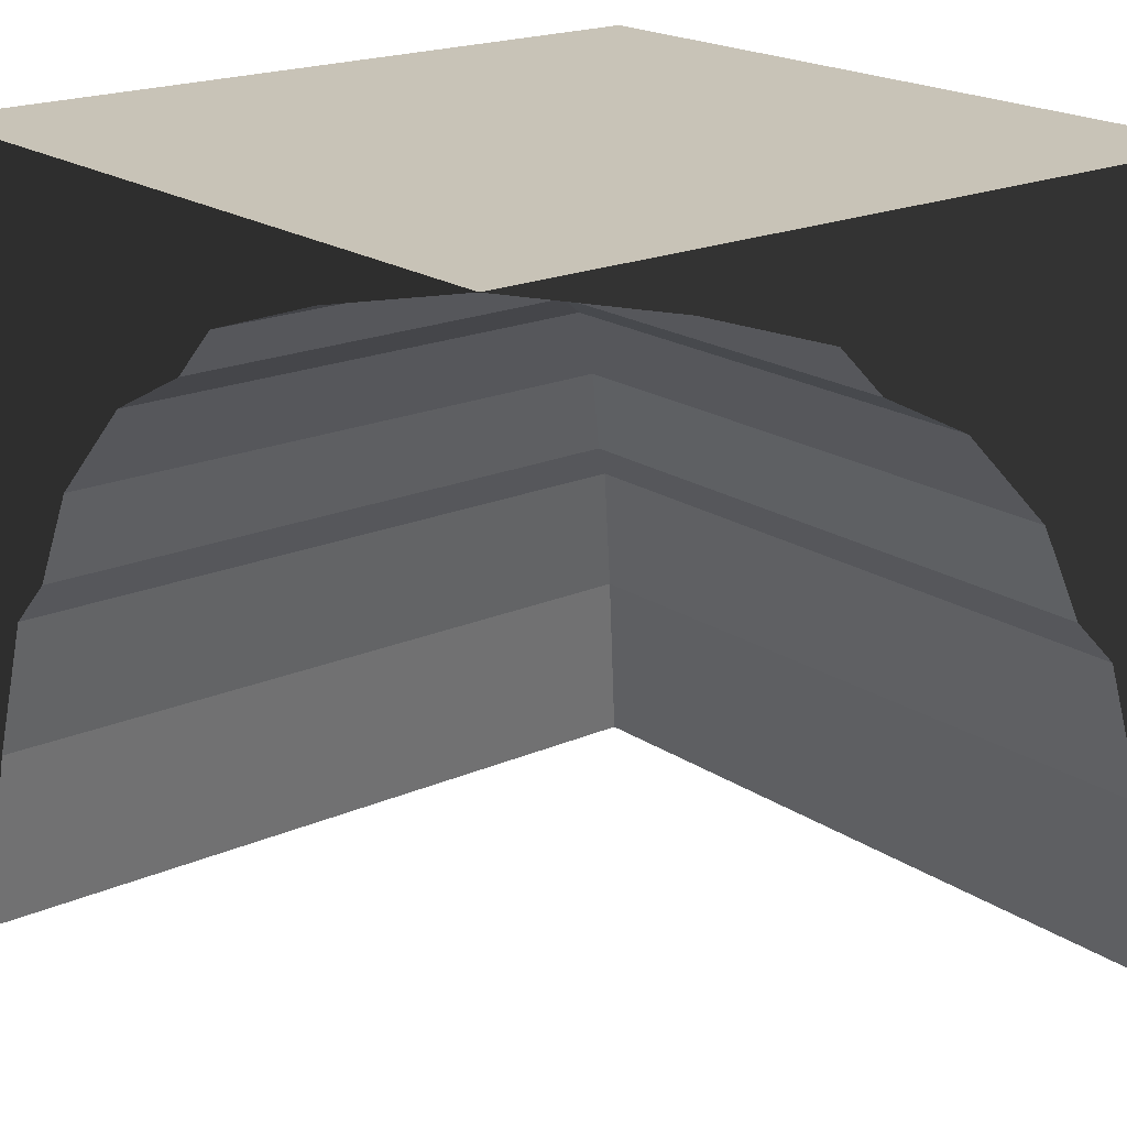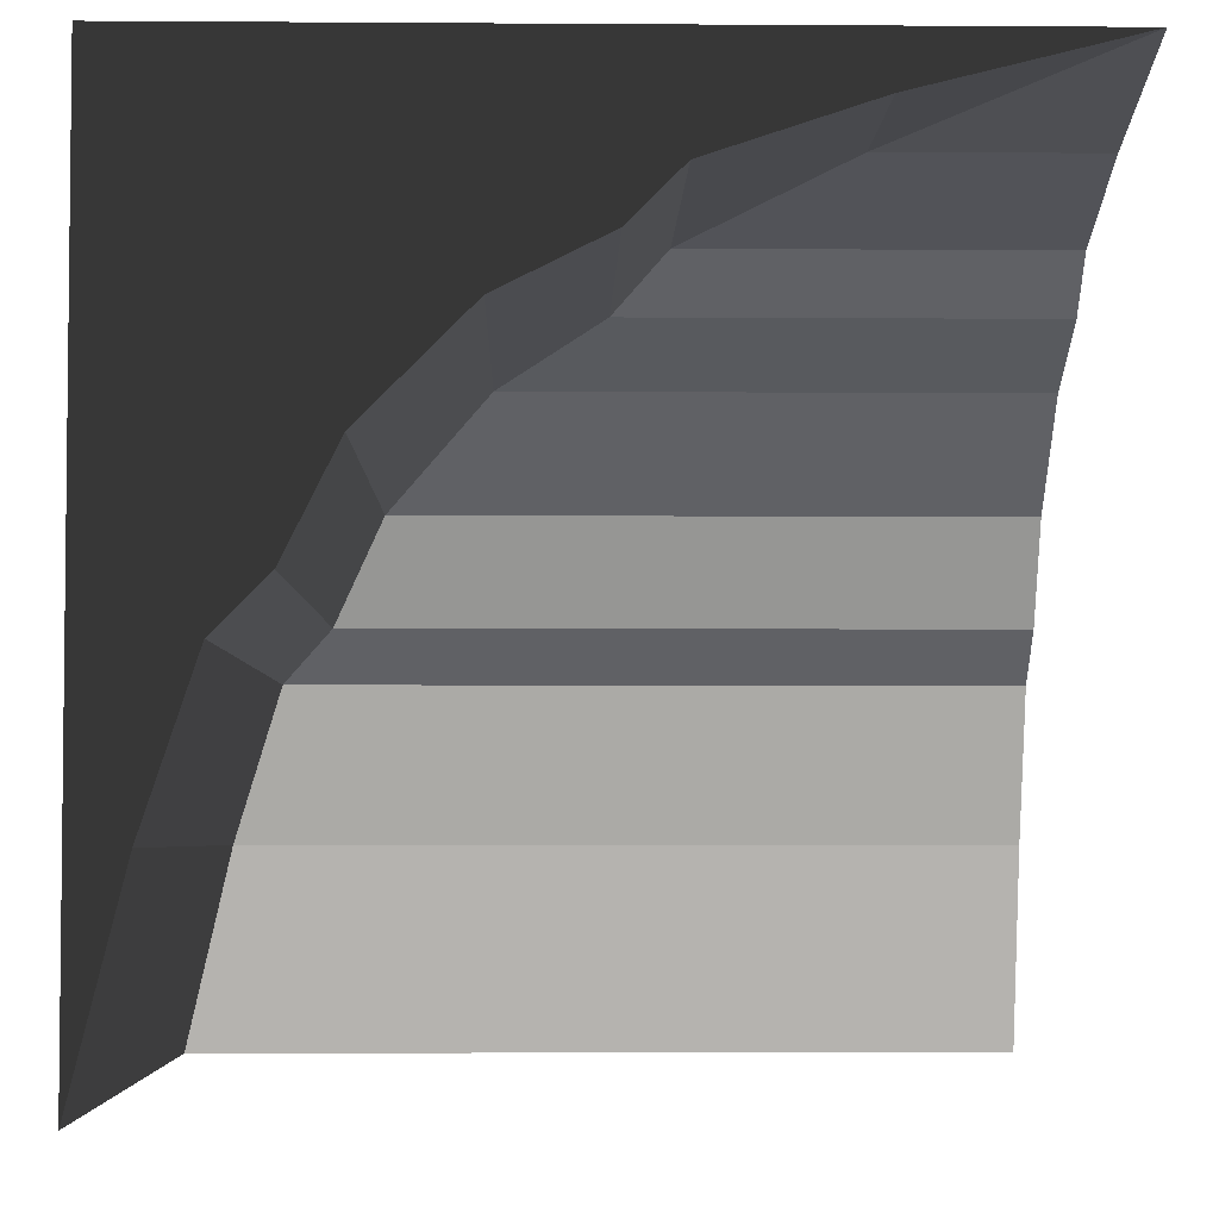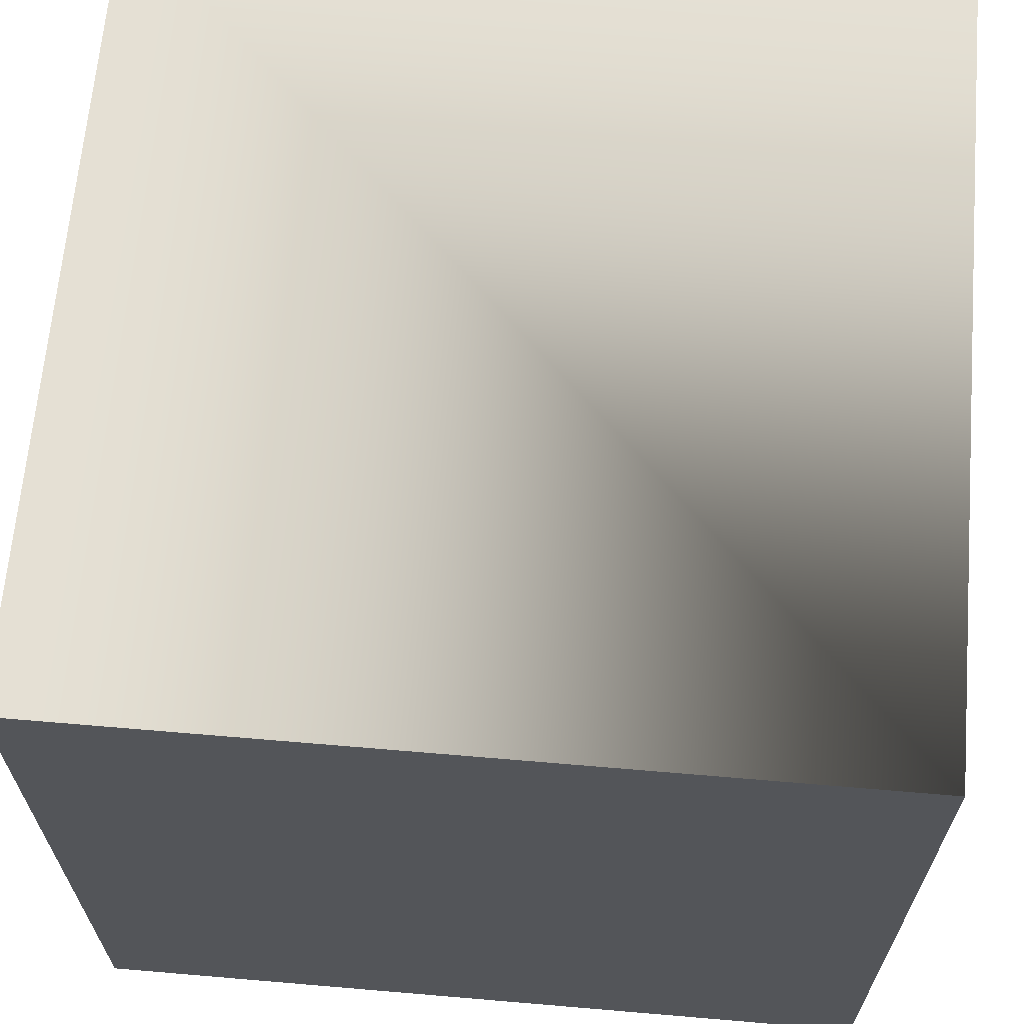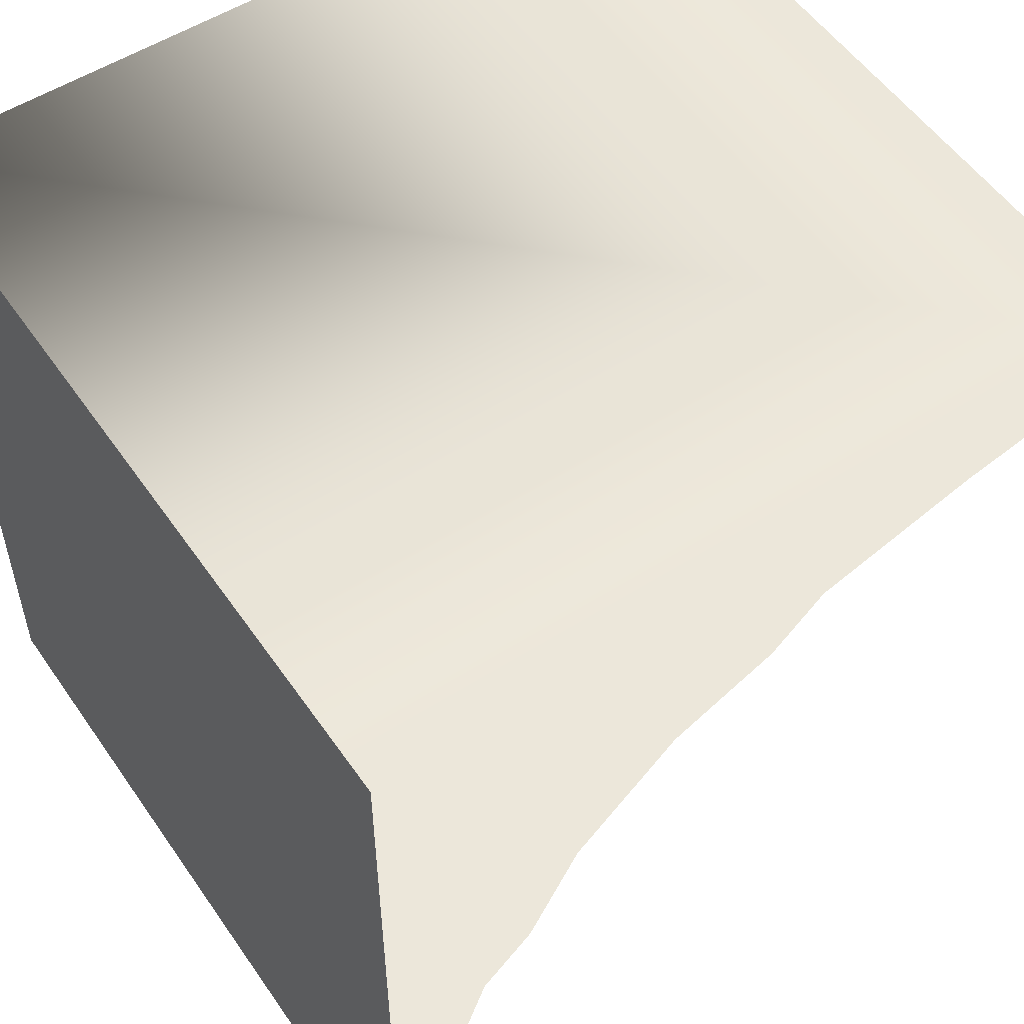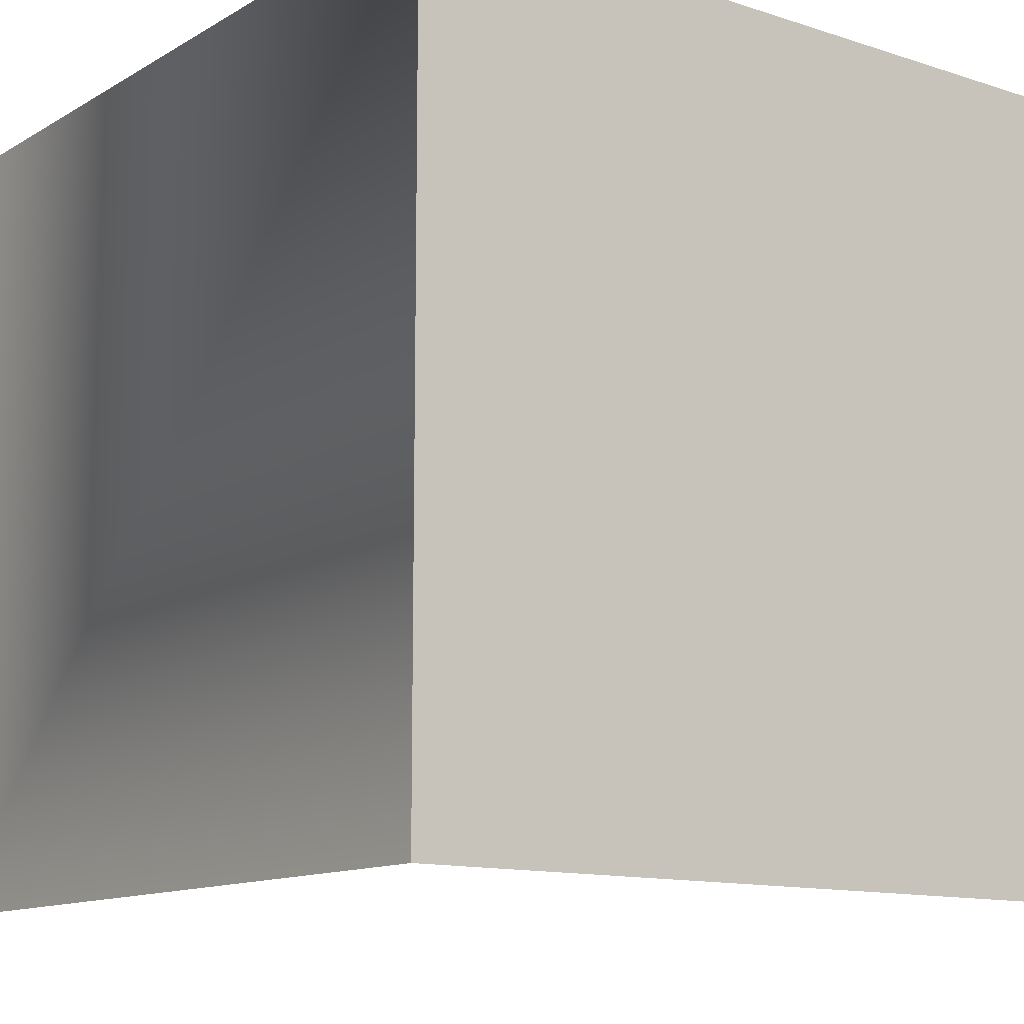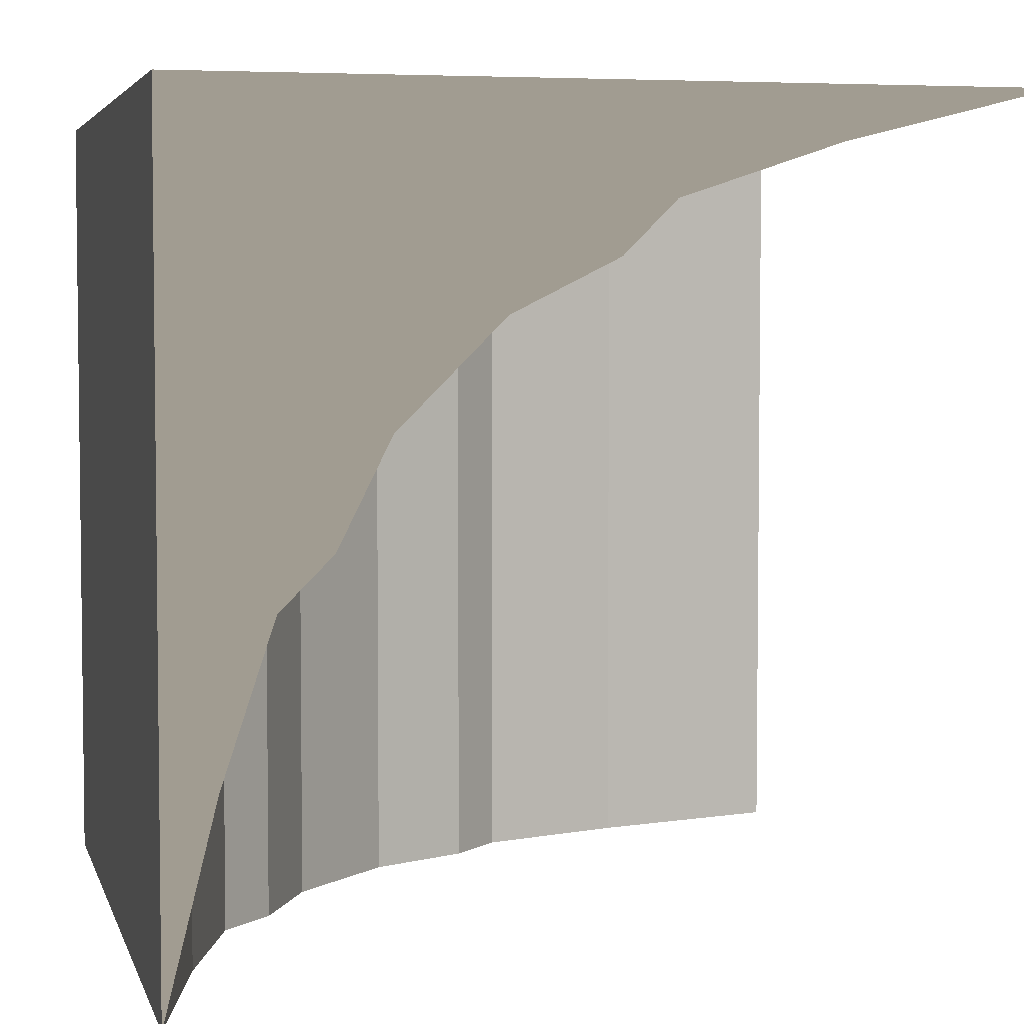
<metadata>
{"format":"obj","ext":"obj","renderer":"f3d","projection":"perspective","resolution":1024,"background":"white","views":[{"elev":19.7,"azim":-129.1,"up":"+Y"},{"elev":-4.1,"azim":178.7,"up":"+Y"},{"elev":65.6,"azim":94.9,"up":"+Z"},{"elev":54.0,"azim":-124.0,"up":"+Z"},{"elev":-12.4,"azim":52.9,"up":"+Y"},{"elev":4.5,"azim":-103.7,"up":"+Z"}]}
</metadata>
<code>
v 0.5 -0.5 -0.5
v 0.5 -0.5 0.5
v -0.5 -0.5 0.5
v 0.4375 -0.25 -0.5
v 0.4375 -0.25 0.4375
v -0.5 -0.25 0.4375
v 0.375 -0.0625 -0.5
v 0.375 -0.0625 0.375
v -0.5 -0.0625 0.375
v 0.3125 0 -0.5
v 0.3125 0 0.3125
v -0.5 0 0.3125
v 0.25 0.125 -0.5
v 0.25 0.125 0.25
v -0.5 0.125 0.25
v 0.125 0.25 -0.5
v 0.125 0.25 0.125
v -0.5 0.25 0.125
v 0 0.3125 -0.5
v 0 0.3125 0
v -0.5 0.3125 0
v -0.0625 0.375 -0.5
v -0.0625 0.375 -0.0625
v -0.5 0.375 -0.0625
v -0.25 0.4375 -0.5
v -0.25 0.4375 -0.25
v -0.5 0.4375 -0.25
v -0.5 0.5 -0.5
v -0.5 0.5 0.5
v 0.5 0.5 0.5
v 0.5 0.5 -0.5
f 31 1 4
f 31 4 7
f 31 7 10
f 31 10 13
f 31 13 16
f 31 16 19
f 31 19 22
f 31 22 25
f 31 25 28
f 1 2 5 4
f 4 5 8 7
f 7 8 11 10
f 10 11 14 13
f 13 14 17 16
f 16 17 20 19
f 19 20 23 22
f 22 23 26 25
f 25 26 28
f 2 3 6 5
f 5 6 9 8
f 8 9 12 11
f 11 12 15 14
f 14 15 18 17
f 17 18 21 20
f 20 21 24 23
f 23 24 27 26
f 26 27 28
f 29 6 3
f 29 9 6
f 29 12 9
f 29 15 12
f 29 18 15
f 29 21 18
f 29 24 21
f 29 27 24
f 29 28 27
f 2 1 31 30
f 3 2 30 29
f 31 28 29 30

</code>
